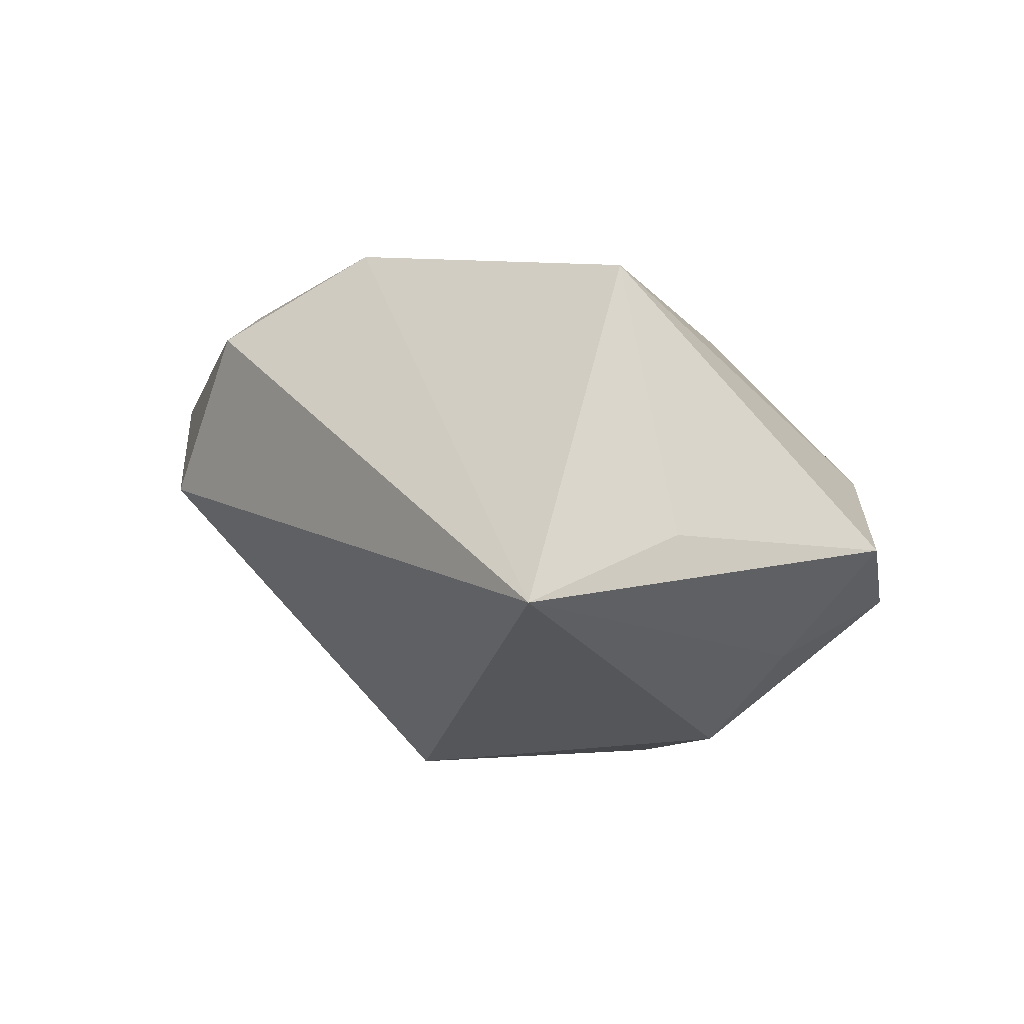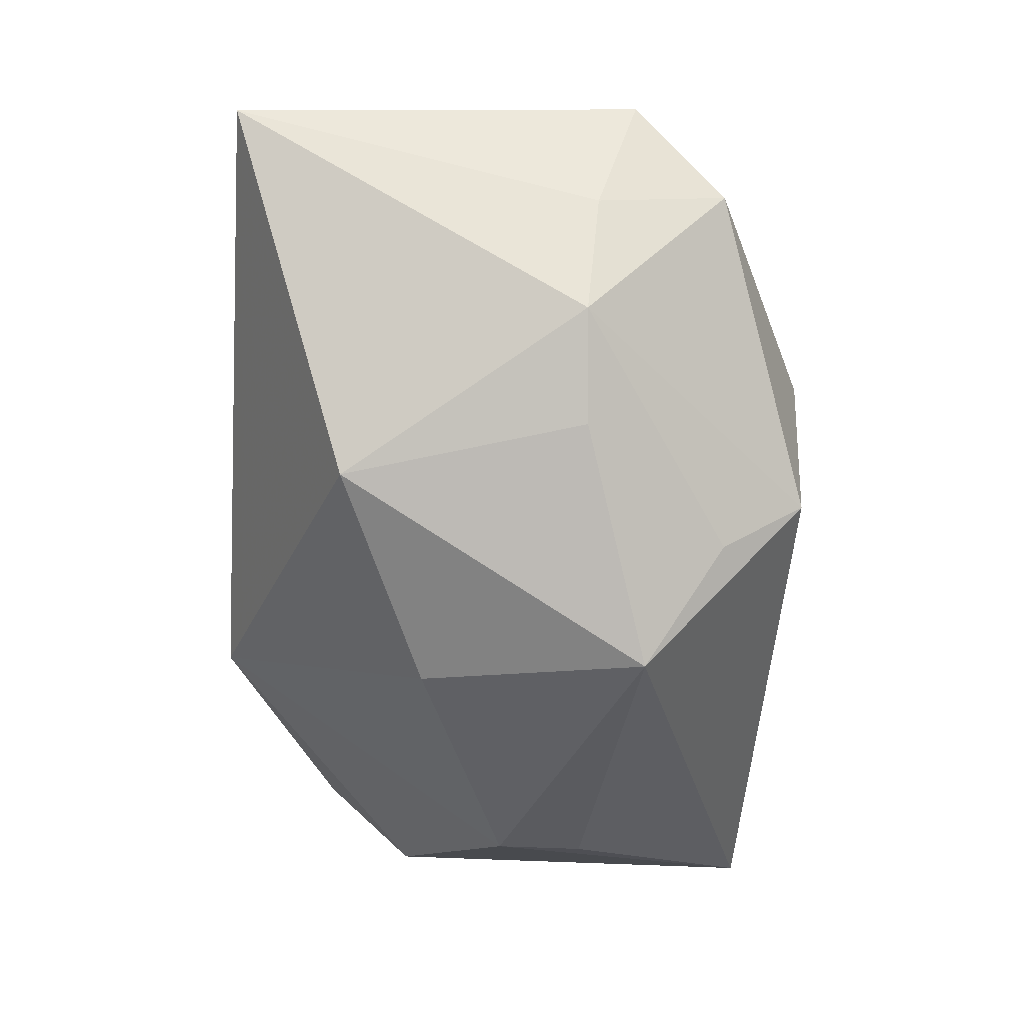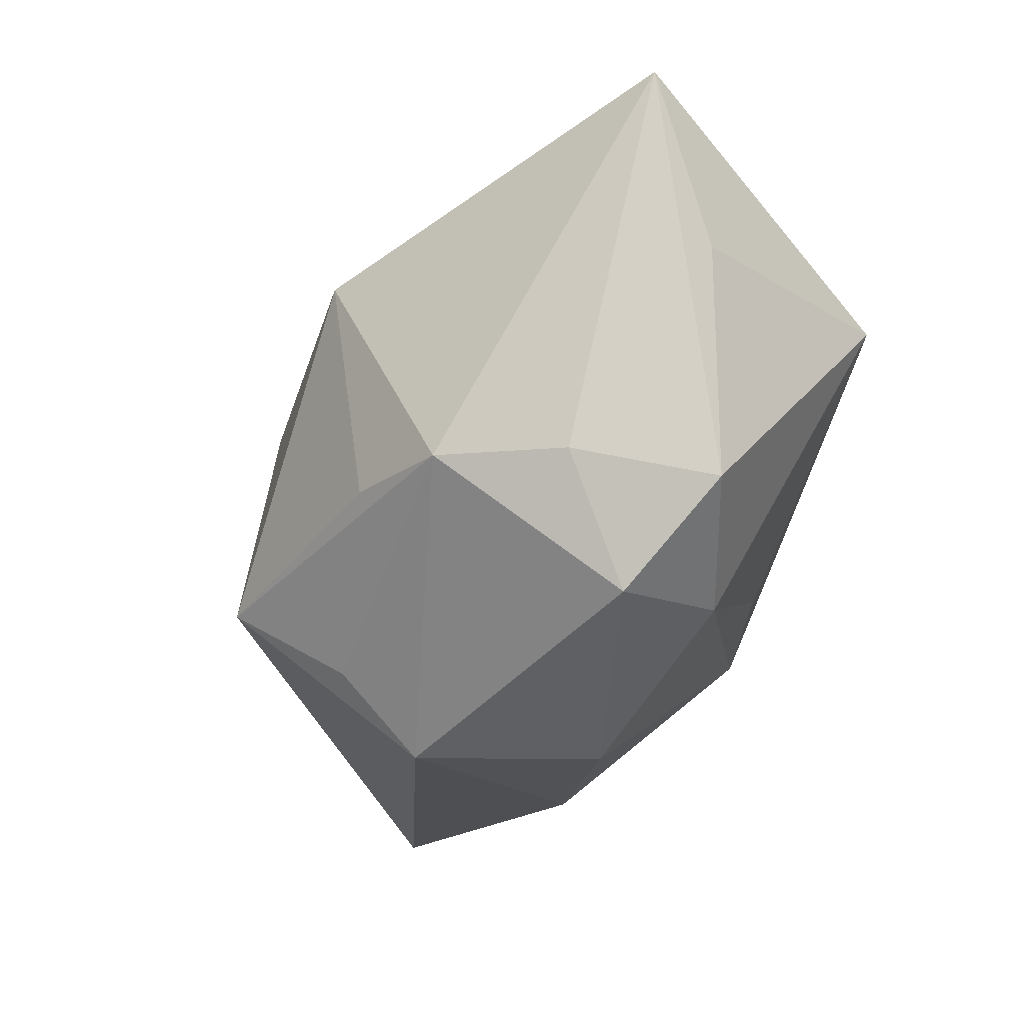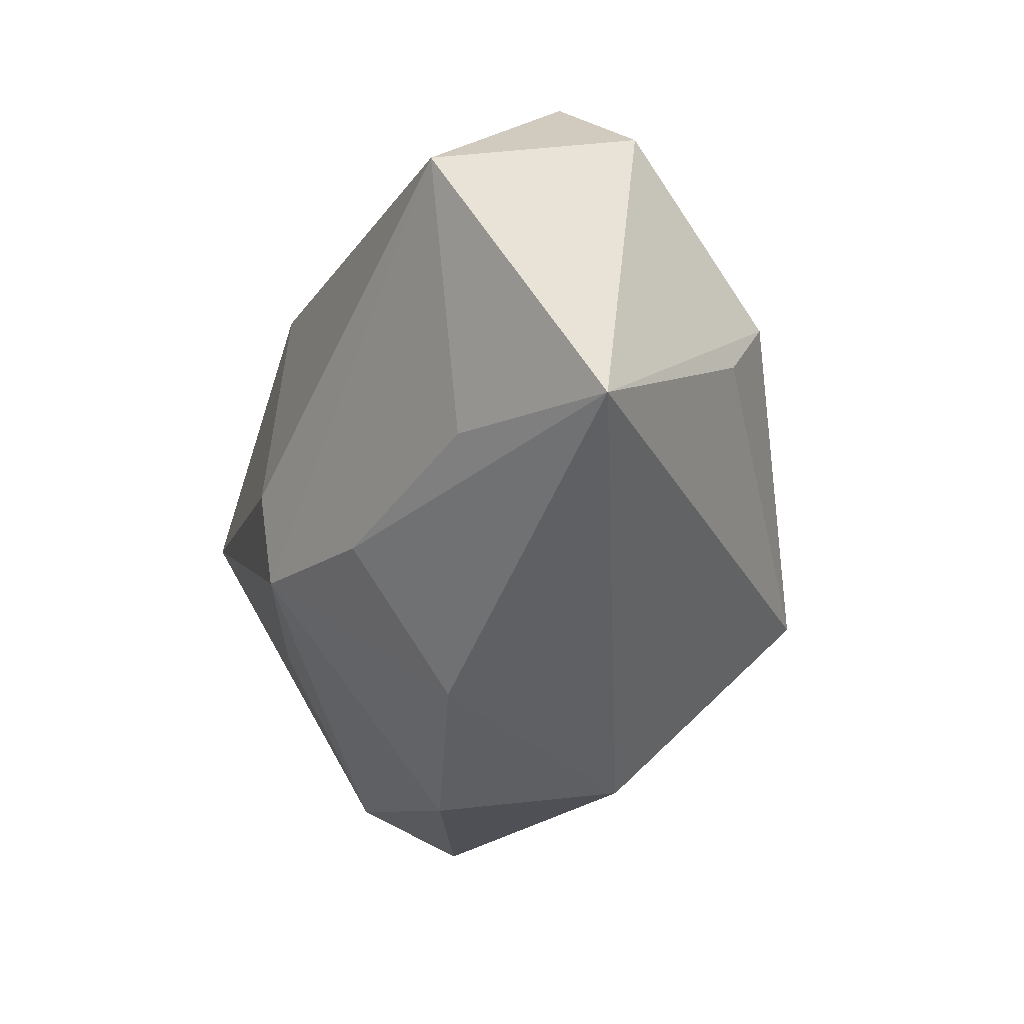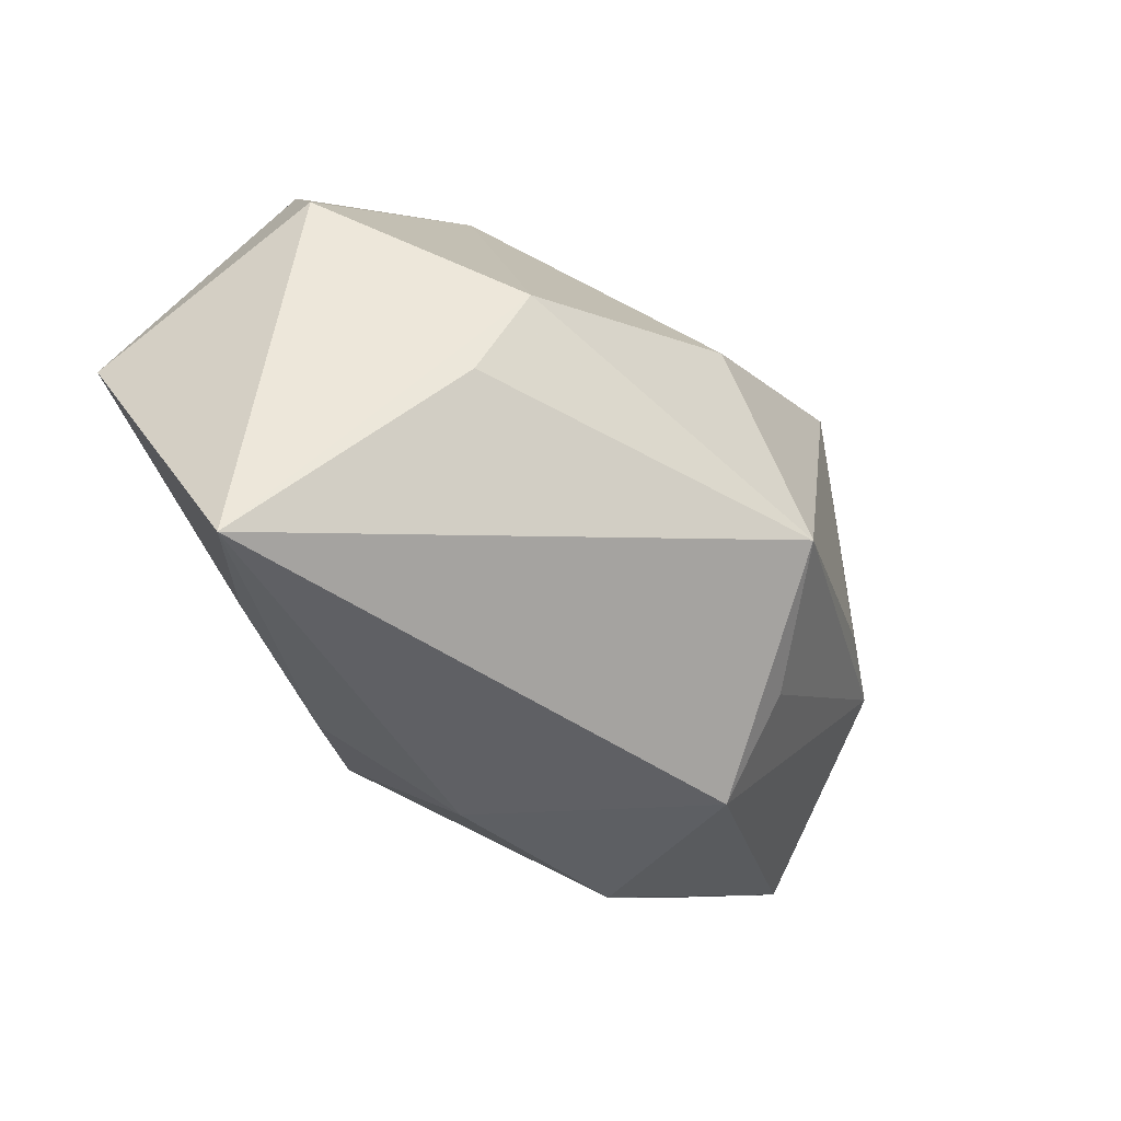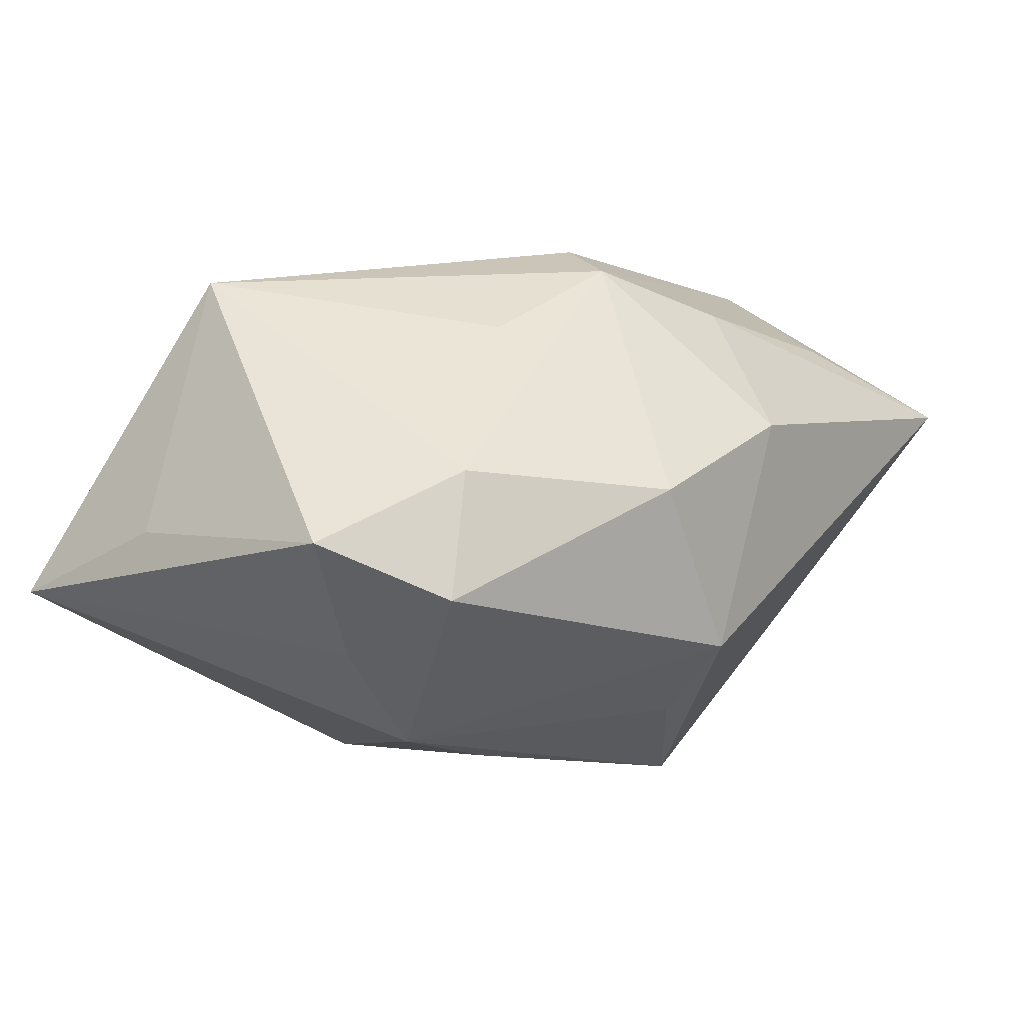
<metadata>
{"format":"obj","ext":"obj","renderer":"f3d","projection":"perspective","resolution":1024,"background":"white","views":[{"elev":-1.1,"azim":-127.8,"up":"+Z"},{"elev":-78.4,"azim":-93.5,"up":"+Z"},{"elev":-18.6,"azim":-120.4,"up":"+Y"},{"elev":-43.5,"azim":64.9,"up":"+Y"},{"elev":-40.9,"azim":111.4,"up":"+Y"},{"elev":-2.0,"azim":-53.8,"up":"+Z"}]}
</metadata>
<code>
v -0.003371 0.02079 0.02356
v 0.008207 -0.02075 0.01866
v 0.04336 -0.02891 0.009711
v -0.00119 -0.00864 0.02541
v -0.03571 -0.01972 -0.01133
v -0.02529 -0.006154 -0.02504
v -0.04385 -0.01044 -0.006178
v -0.01524 -0.02991 -0.0008846
v -0.008097 0.01657 -0.02727
v 0.03539 -0.009859 -0.008222
v 0.03396 -0.001191 -0.01265
v -0.03336 0.01261 0.02021
v 0.008764 0.02972 0.01551
v -0.03496 -0.006856 -0.01645
v -0.002185 -0.02128 -0.02245
v 0.01855 0.02972 0.0003391
v 0.03658 0.01829 0.01005
v 0.01288 0.00783 -0.02329
v -0.005395 -0.01565 0.02228
v -0.01437 -0.006831 -0.02702
v 0.02768 -0.02225 0.01642
v -0.03287 -0.01906 0.0005197
v 0.04246 0.009231 0.00502
v -0.005351 -0.02957 -0.01591
v 0.04112 -0.003321 0.02541
v -0.04162 0.01301 -0.004801
v -0.04138 0.02972 -0.01058
v 0.008583 -0.01384 -0.02934
v 0.003131 -0.03056 0.006307
v -0.01911 -0.01265 0.01538
v 0.01542 0.02163 0.01903
f 6 27 9
f 13 27 1
f 27 12 1
f 19 12 30
f 9 27 16
f 16 27 13
f 17 16 13
f 23 16 17
f 19 8 29
f 4 12 19
f 4 1 12
f 26 12 27
f 27 7 26
f 26 7 12
f 14 6 5
f 5 7 14
f 27 6 14
f 14 7 27
f 22 8 19
f 19 30 22
f 5 8 22
f 22 7 5
f 22 30 12
f 12 7 22
f 11 23 3
f 11 16 23
f 24 8 5
f 5 6 24
f 3 29 24
f 24 29 8
f 1 4 25
f 25 21 3
f 3 23 25
f 23 17 25
f 25 4 19
f 19 29 2
f 2 25 19
f 21 25 2
f 3 21 2
f 2 29 3
f 10 11 3
f 9 16 18
f 16 11 18
f 3 24 28
f 9 18 28
f 28 10 3
f 28 18 11
f 11 10 28
f 31 17 13
f 31 25 17
f 13 1 31
f 1 25 31
f 15 24 6
f 6 28 15
f 15 28 24
f 20 6 9
f 9 28 20
f 20 28 6

</code>
